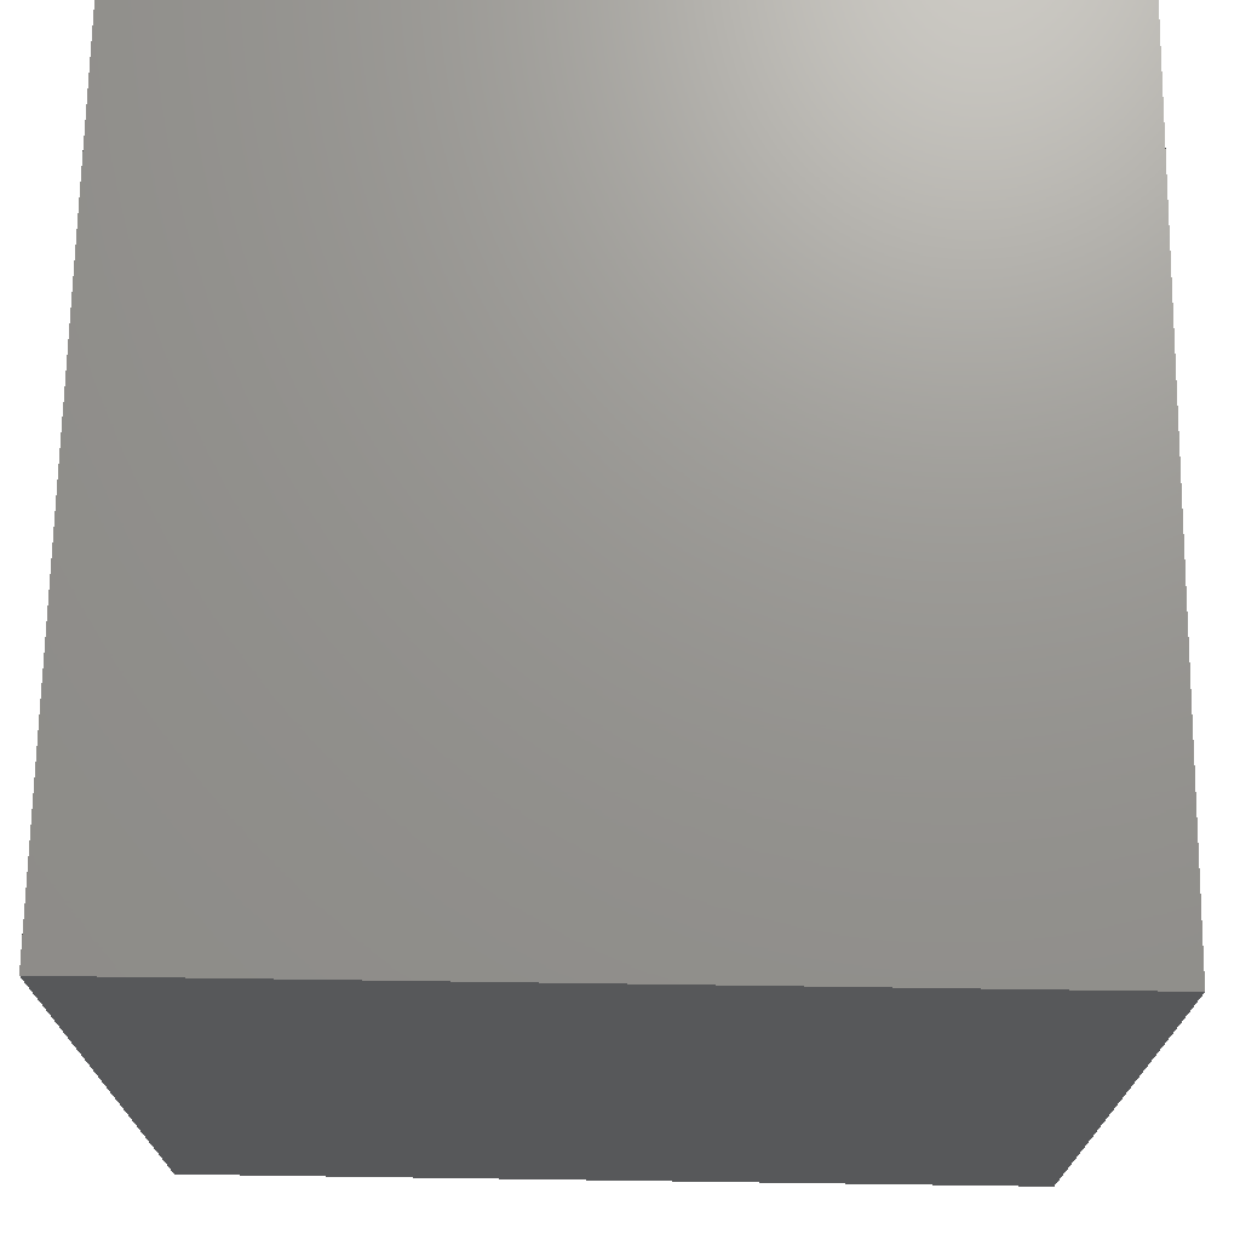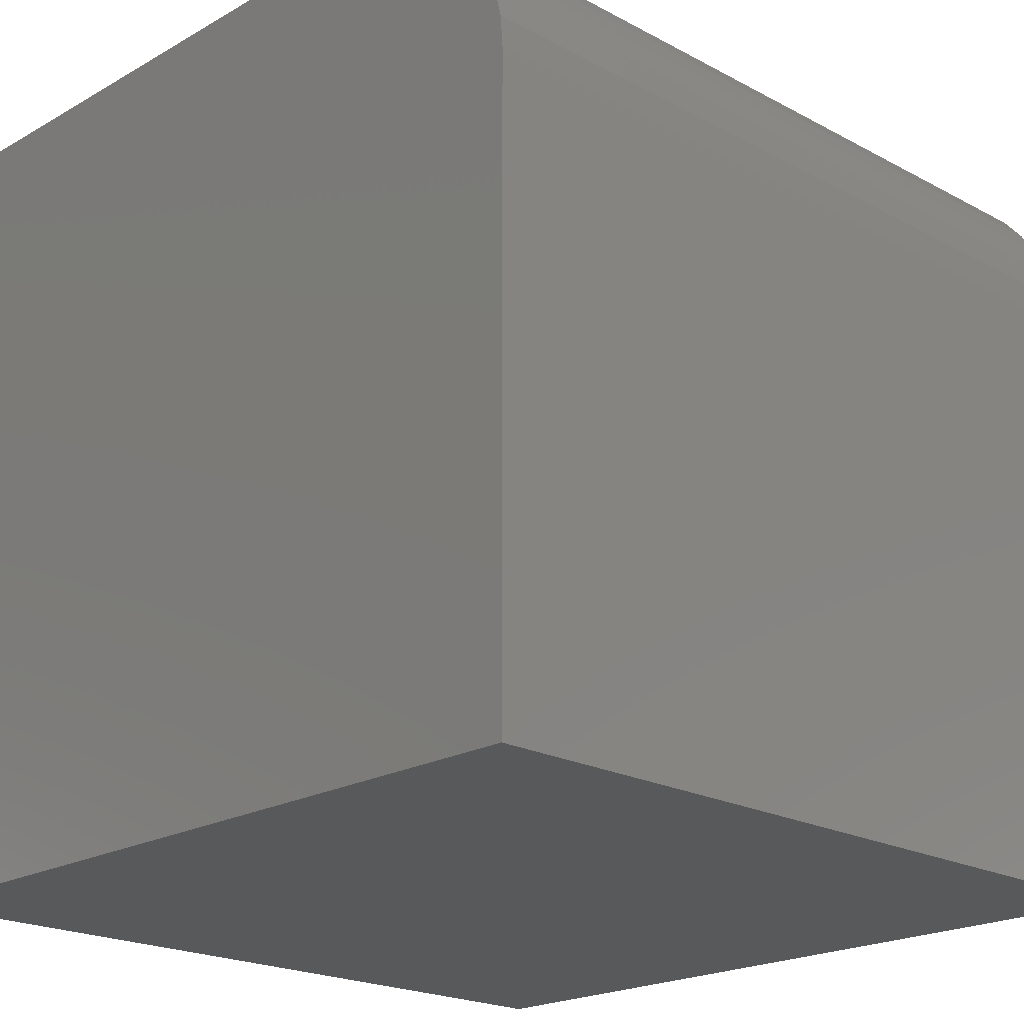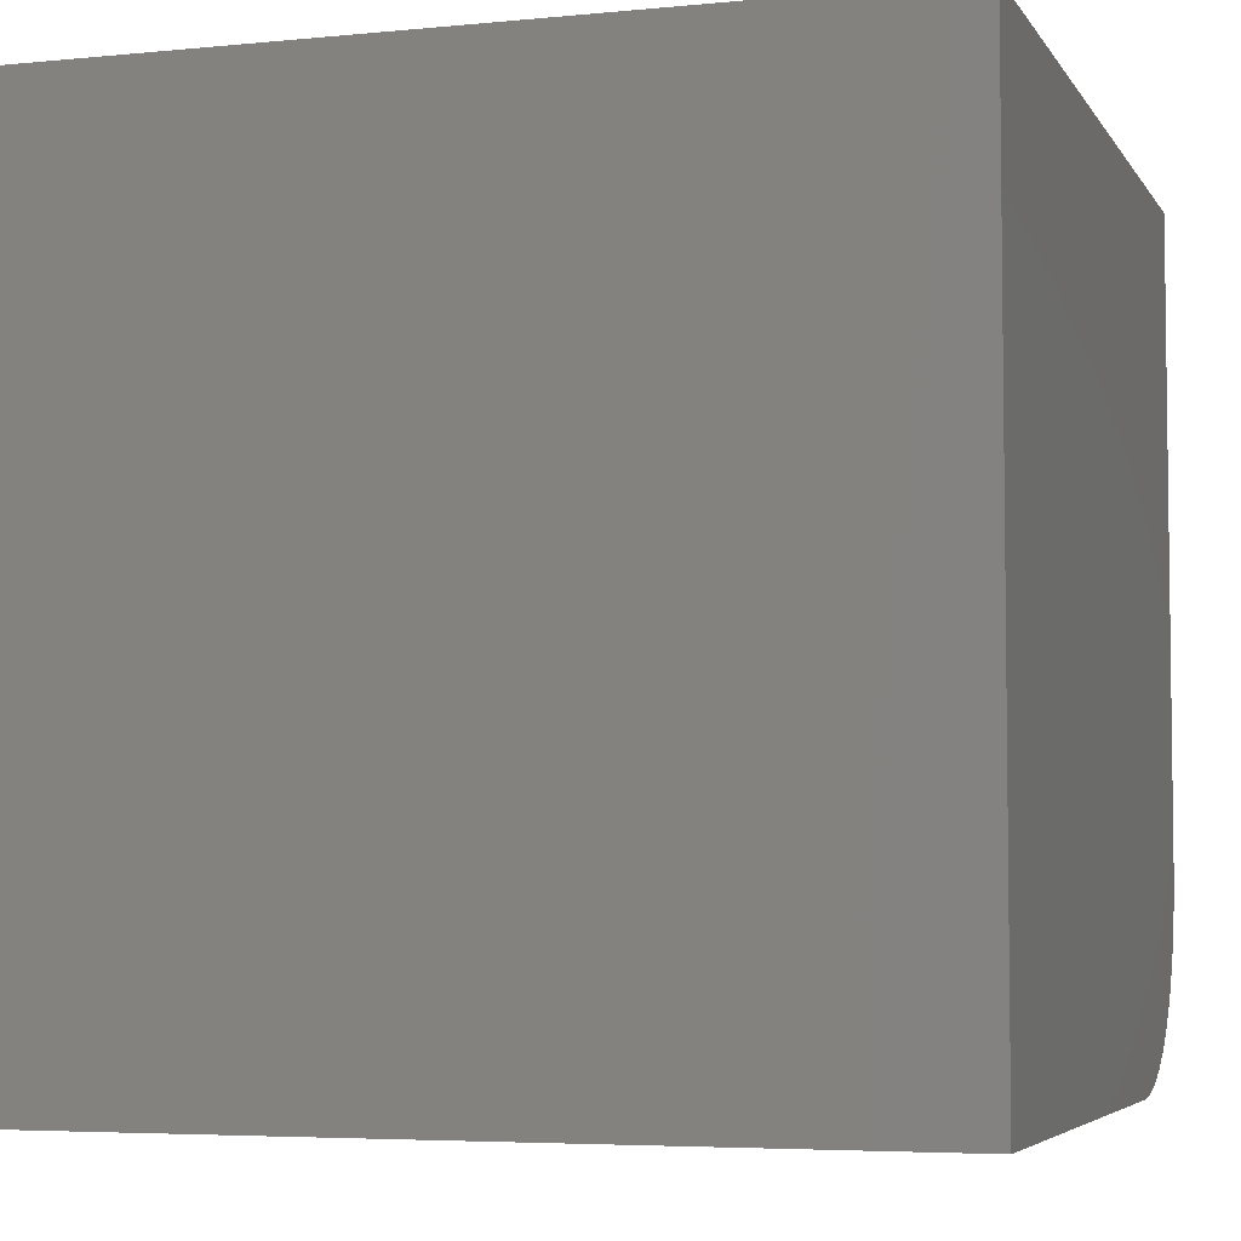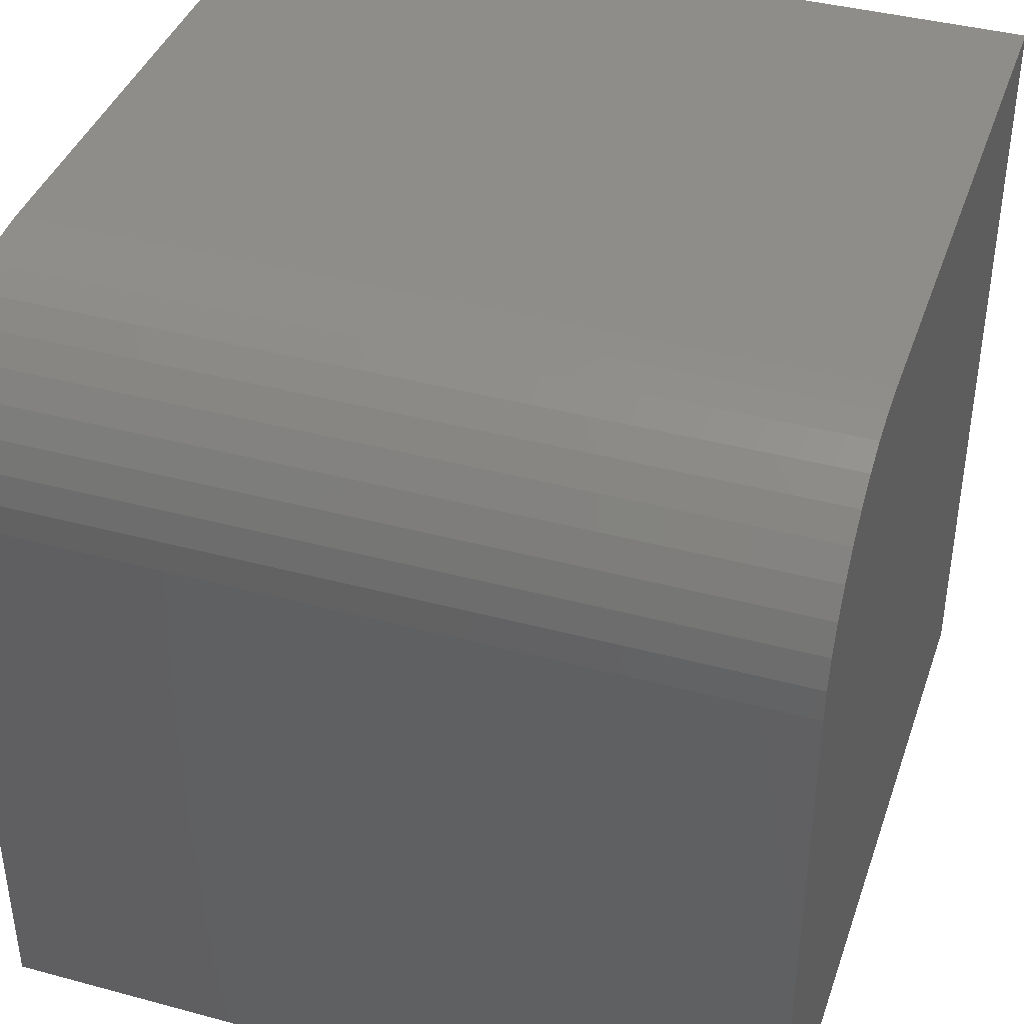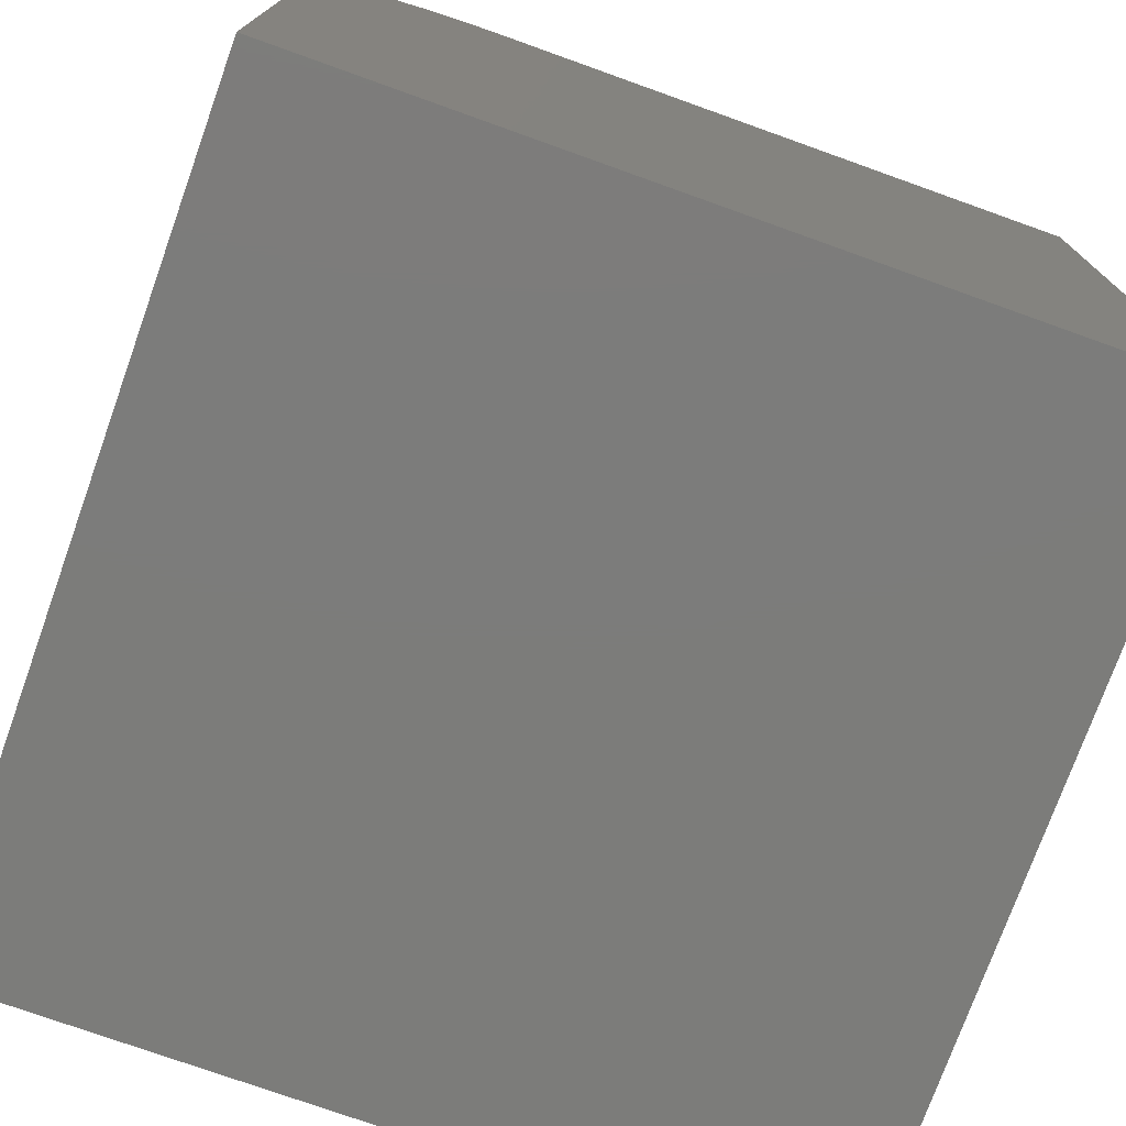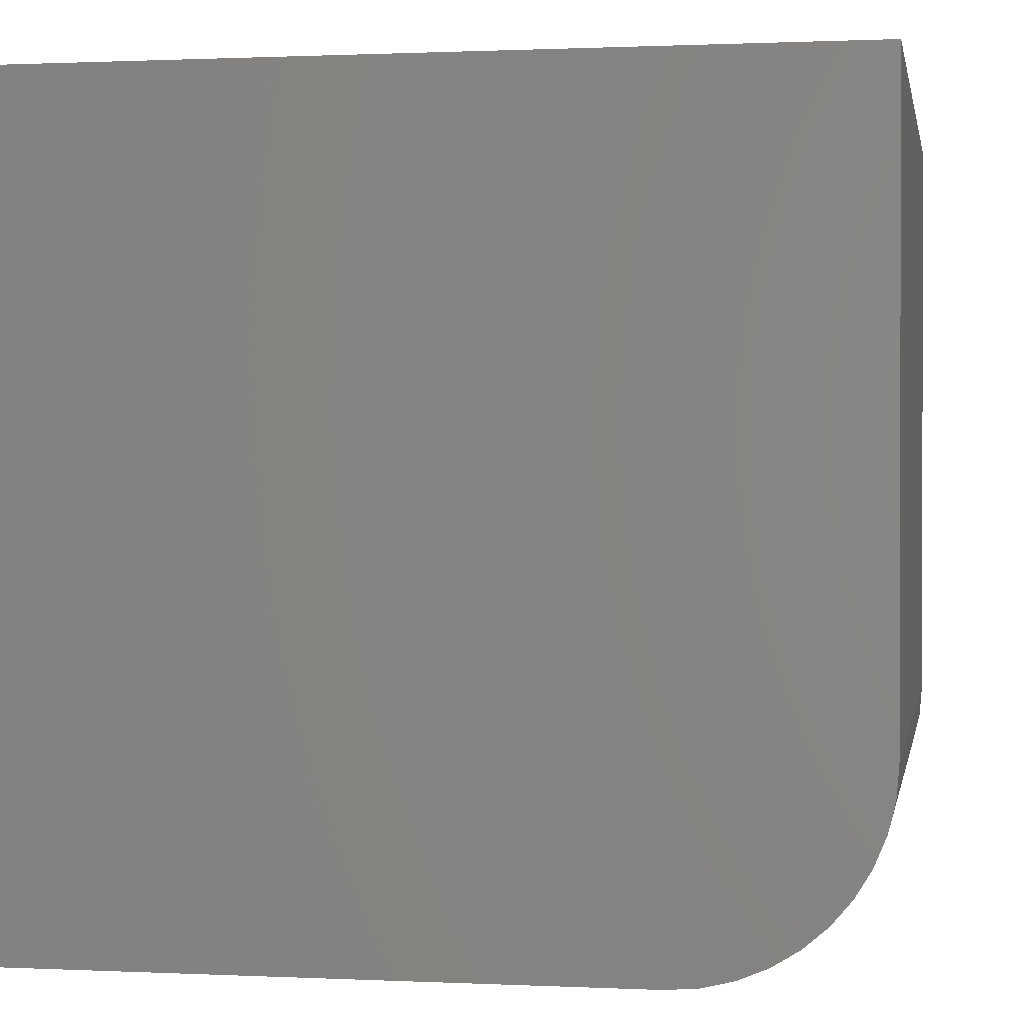
<metadata>
{"format":"stl","ext":"stl","renderer":"f3d","projection":"perspective","resolution":1024,"background":"white","views":[{"elev":70.7,"azim":-179.2,"up":"+Y"},{"elev":-20.7,"azim":-44.2,"up":"+Z"},{"elev":-4.9,"azim":-162.4,"up":"+Y"},{"elev":40.0,"azim":18.4,"up":"+Z"},{"elev":-75.3,"azim":70.3,"up":"+Z"},{"elev":0.8,"azim":-79.9,"up":"+Y"}]}
</metadata>
<code>
# stl→obj: 28 verts, 52 faces
v 0 10 0
v 0 0 0
v 0 10 10
v 0 0 7.531
v 0 2.469 10
v 0 0.4715 8.982
v 0 0.7231 9.277
v 0 1.018 9.528
v 0 0.2691 8.652
v 0 0.0304 7.917
v 0 0.1208 8.294
v 0 2.083 9.97
v 0 1.706 9.879
v 0 1.348 9.731
v 10 2.469 10
v 10 10 10
v 10 0.0304 7.917
v 10 0 7.531
v 10 0 0
v 10 10 0
v 10 1.018 9.528
v 10 0.7231 9.277
v 10 0.4715 8.982
v 10 0.1208 8.294
v 10 2.083 9.97
v 10 1.706 9.879
v 10 0.2691 8.652
v 10 1.348 9.731
f 1 2 3
f 3 2 4
f 3 4 5
f 6 7 8
f 6 8 9
f 4 10 5
f 5 10 11
f 5 11 12
f 12 11 13
f 9 8 11
f 11 8 14
f 11 14 13
f 15 16 5
f 5 16 3
f 17 18 15
f 19 20 18
f 18 20 16
f 18 16 15
f 21 22 23
f 17 15 24
f 24 15 25
f 24 25 26
f 23 27 21
f 21 27 24
f 21 24 28
f 28 24 26
f 1 20 2
f 2 20 19
f 16 20 3
f 3 20 1
f 4 2 18
f 18 2 19
f 15 5 12
f 15 12 25
f 25 12 13
f 25 13 26
f 26 13 14
f 26 14 28
f 28 14 8
f 28 8 21
f 21 8 7
f 21 7 22
f 22 7 6
f 22 6 23
f 23 6 9
f 23 9 27
f 27 9 11
f 27 11 24
f 24 11 10
f 24 10 17
f 17 10 4
f 17 4 18

</code>
